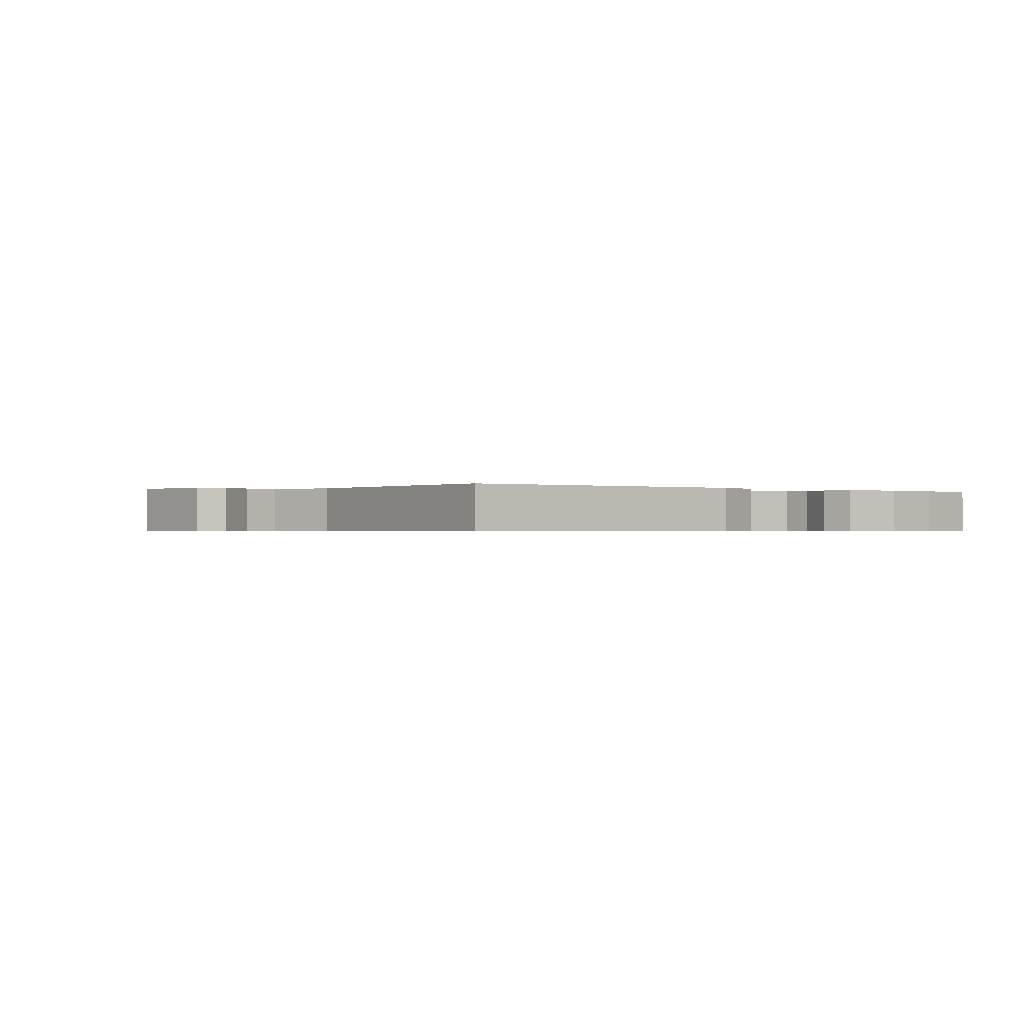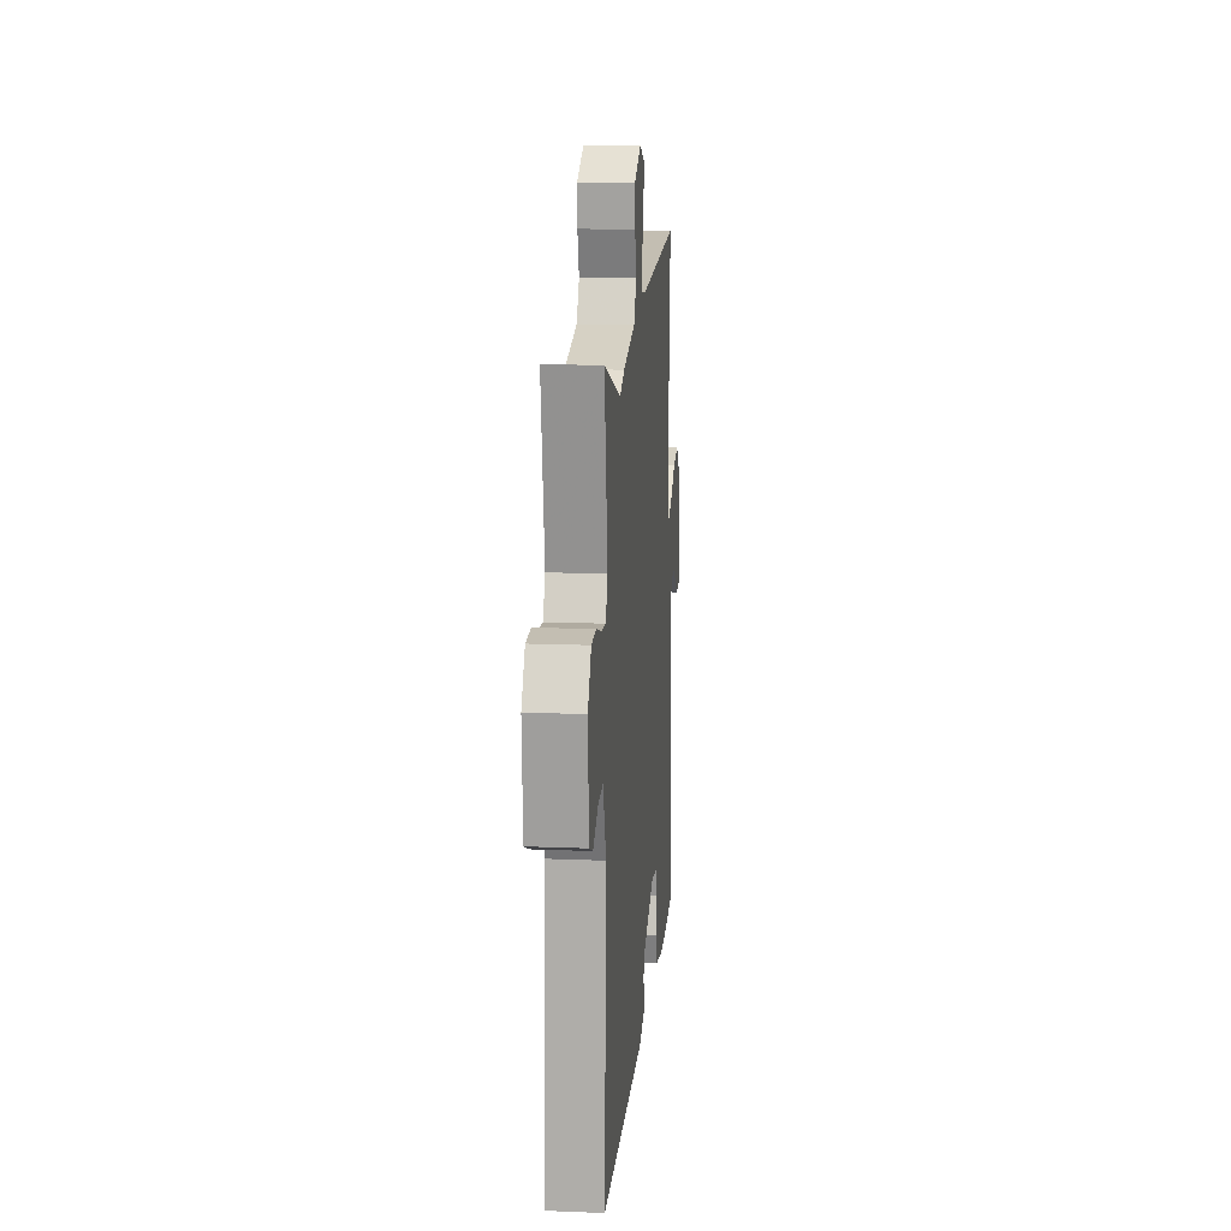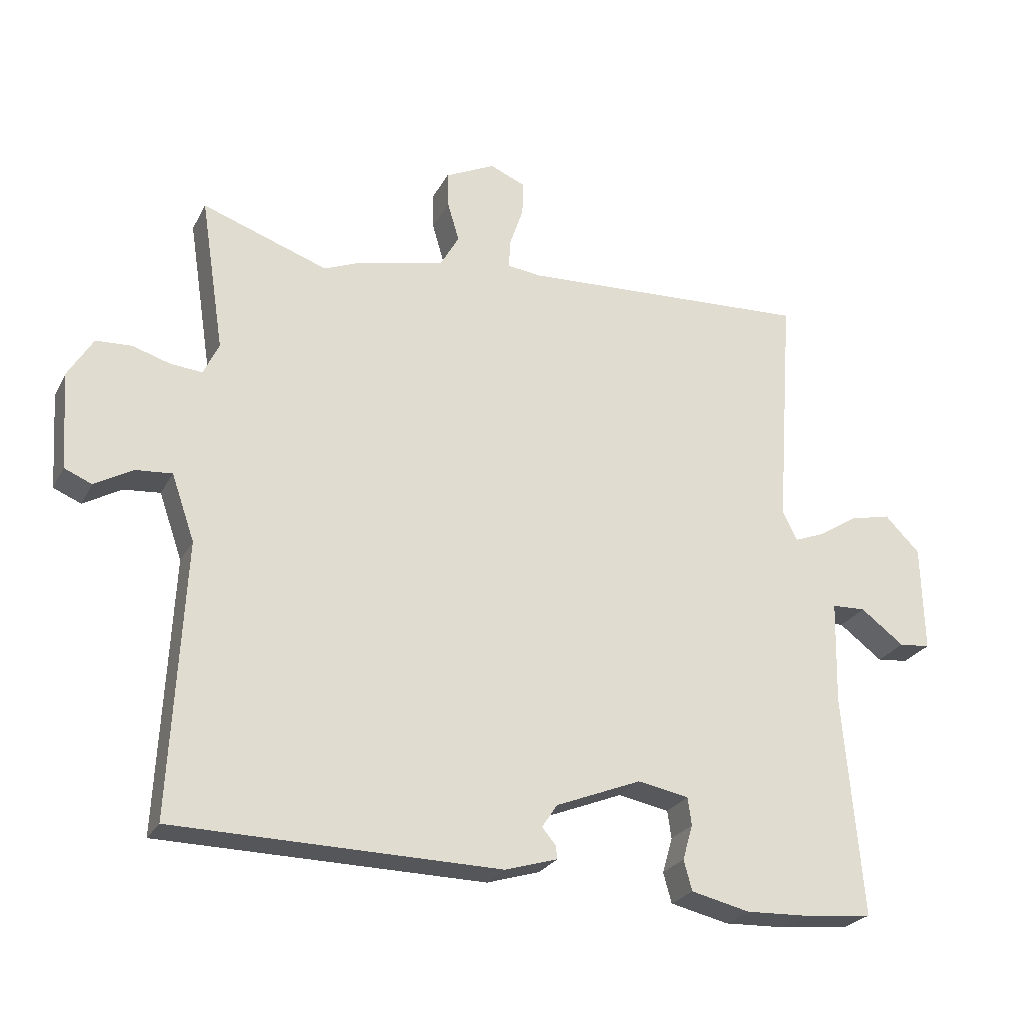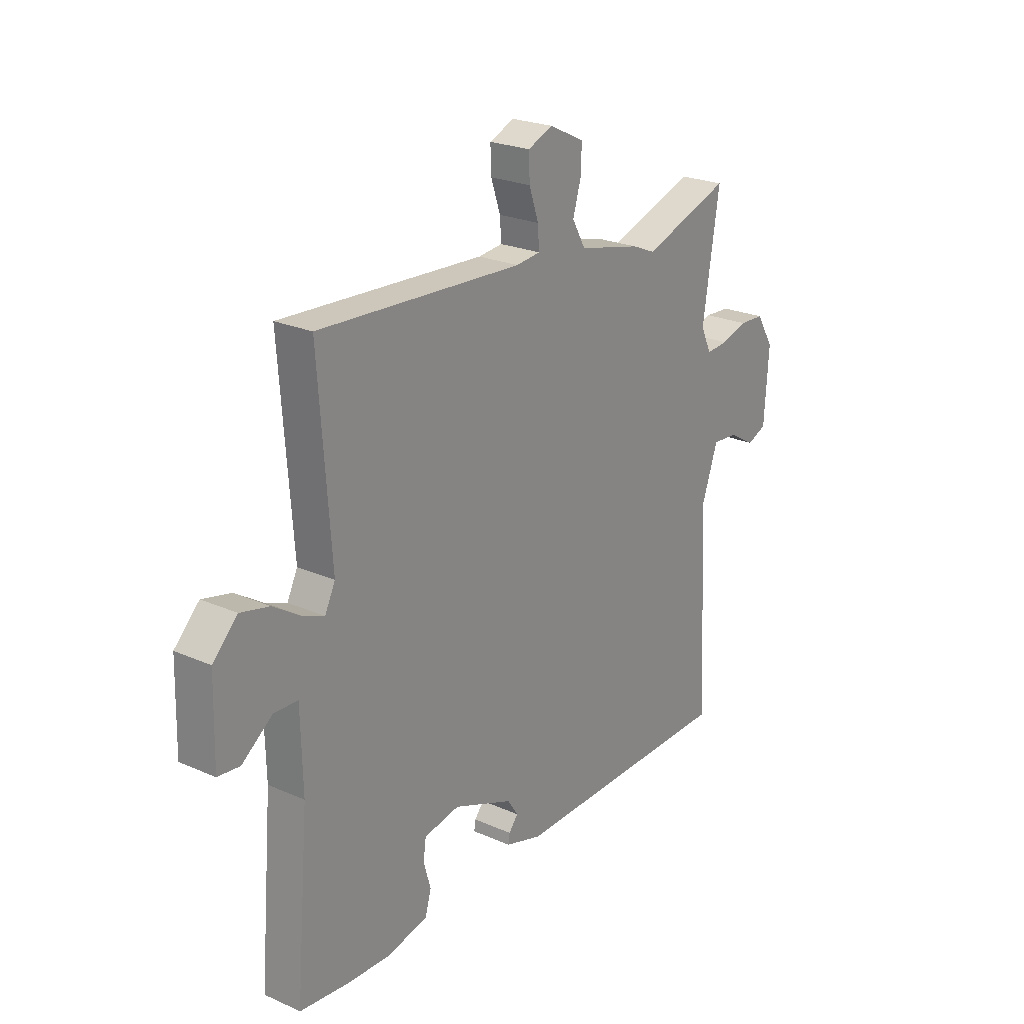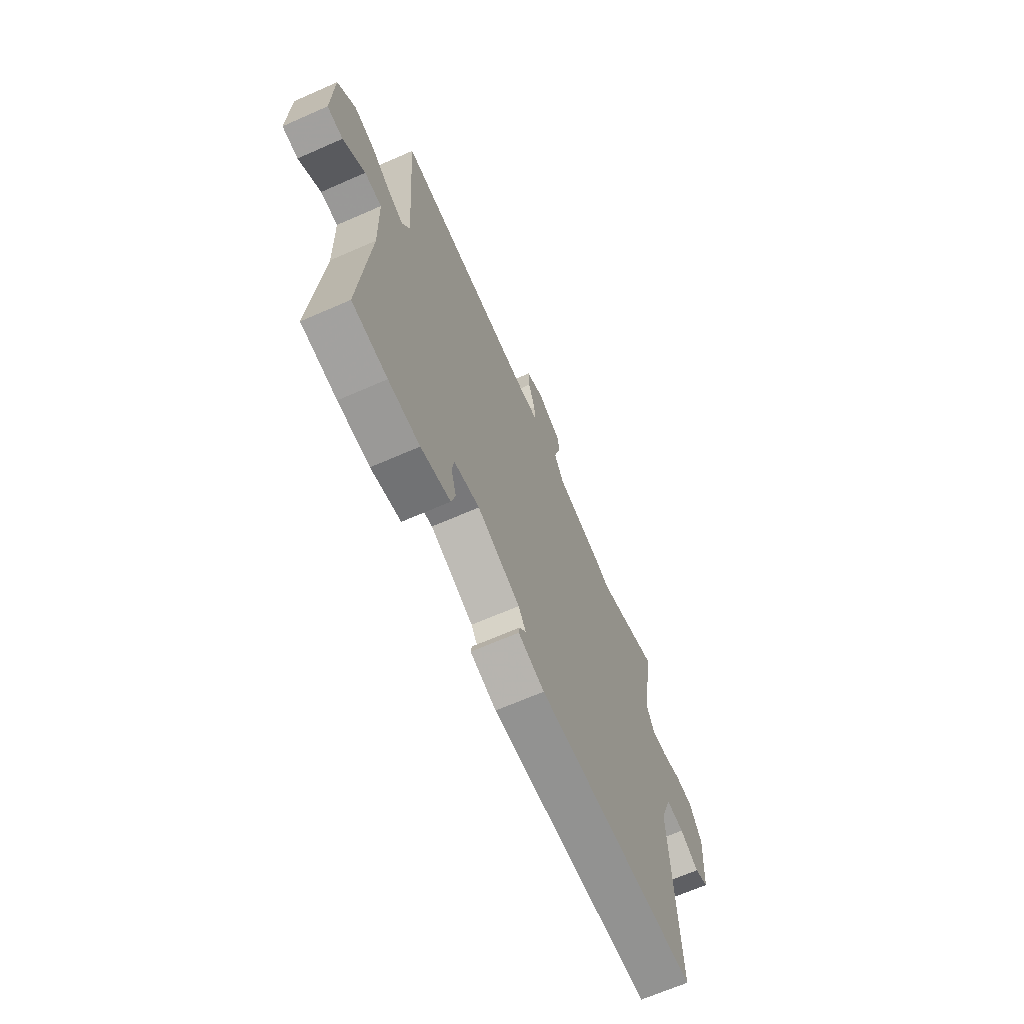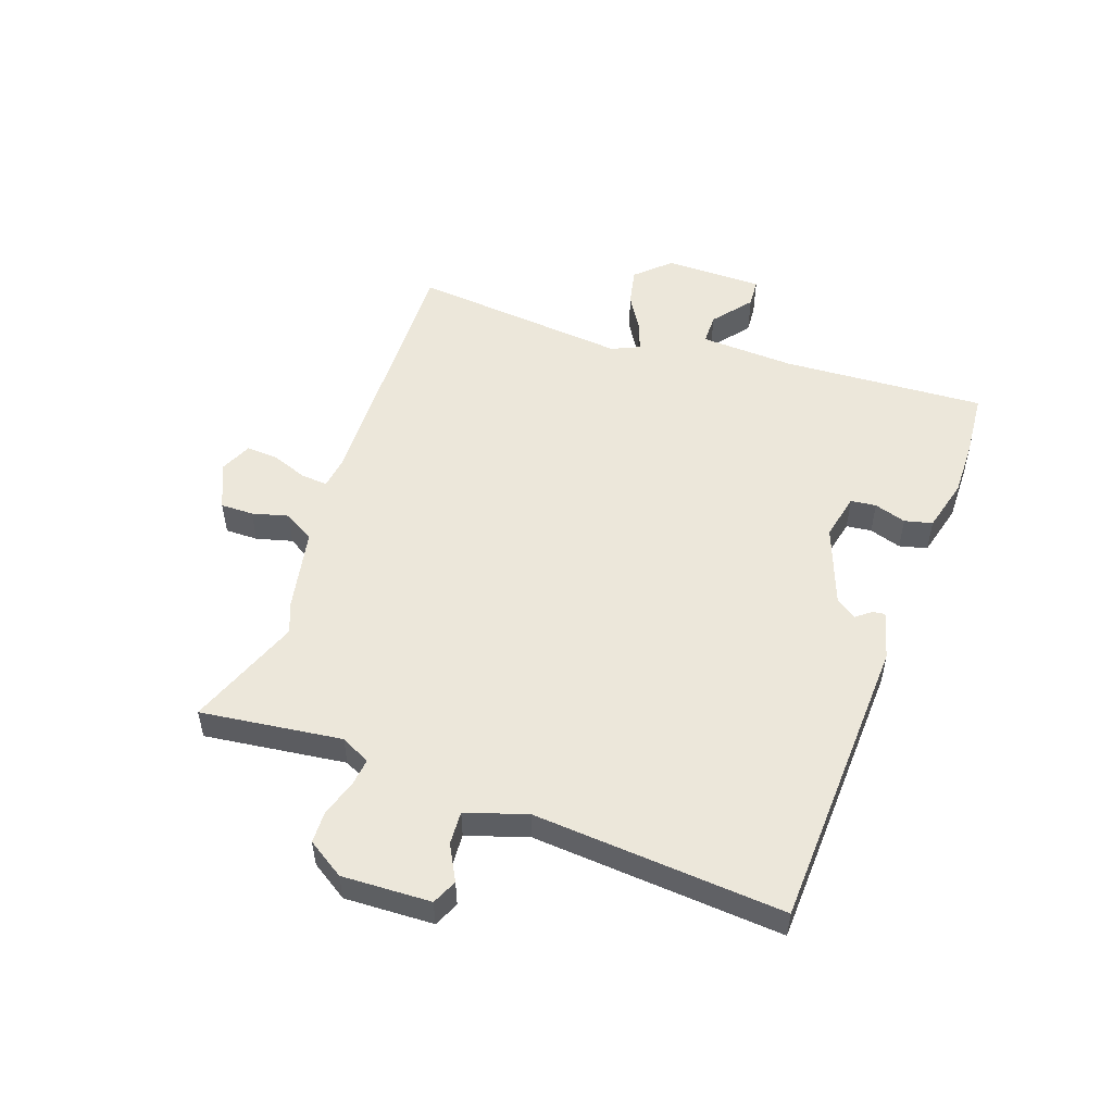
<metadata>
{"format":"obj","ext":"obj","renderer":"f3d","projection":"perspective","resolution":1024,"background":"white","views":[{"elev":-0.5,"azim":141.4,"up":"+Y"},{"elev":14.4,"azim":95.1,"up":"+Z"},{"elev":-25.4,"azim":157.7,"up":"+Z"},{"elev":23.7,"azim":-53.5,"up":"+Z"},{"elev":-66.9,"azim":-66.2,"up":"+Z"},{"elev":52.1,"azim":111.0,"up":"+Y"}]}
</metadata>
<code>
v -0.478 0.07 0.541
v -0.023 0.07 0.516
v 0.031 0.07 0.522
v 0.028 0.07 0.568
v 0.007 0.07 0.63
v 0.005 0.07 0.684
v 0.061 0.07 0.707
v 0.139 0.07 0.669
v 0.137 0.07 0.613
v 0.119 0.07 0.552
v 0.149 0.07 0.499
v 0.289 0.07 0.467
v 0.341 0.07 0.445
v 0.538 0.07 0.513
v 0.501 0.07 0.273
v 0.525 0.07 0.222
v 0.574 0.07 0.226
v 0.633 0.07 0.244
v 0.689 0.07 0.241
v 0.728 0.07 0.177
v 0.718 0.07 0.026
v 0.675 0.07 0.008
v 0.616 0.07 0.042
v 0.559 0.07 0.047
v 0.523 0.07 -0.056
v 0.544 0.07 -0.482
v 0.036 0.07 -0.489
v -0.046 0.07 -0.464
v -0.043 0.07 -0.443
v -0.022 0.07 -0.418
v -0.046 0.07 -0.382
v -0.18 0.07 -0.328
v -0.26 0.07 -0.343
v -0.266 0.07 -0.386
v -0.25 0.07 -0.441
v -0.263 0.07 -0.488
v -0.355 0.07 -0.509
v -0.452 0.07 -0.505
v -0.561 0.07 -0.493
v -0.532 0.07 -0.147
v -0.536 0.07 0.015
v -0.589 0.07 0.017
v -0.657 0.07 -0.034
v -0.706 0.07 -0.029
v -0.702 0.07 0.139
v -0.647 0.07 0.194
v -0.583 0.07 0.179
v -0.522 0.07 0.14
v -0.474 0.07 0.121
v -0.451 0.07 0.168
v -0.478 0 0.541
v -0.023 0 0.516
v 0.031 0 0.522
v 0.028 0 0.568
v 0.007 0 0.63
v 0.005 0 0.684
v 0.061 0 0.707
v 0.139 0 0.669
v 0.137 0 0.613
v 0.119 0 0.552
v 0.149 0 0.499
v 0.289 0 0.467
v 0.341 0 0.445
v 0.538 0 0.513
v 0.501 0 0.273
v 0.525 0 0.222
v 0.574 0 0.226
v 0.633 0 0.244
v 0.689 0 0.241
v 0.728 0 0.177
v 0.718 0 0.026
v 0.675 0 0.008
v 0.616 0 0.042
v 0.559 0 0.047
v 0.523 0 -0.056
v 0.544 0 -0.482
v 0.036 0 -0.489
v -0.046 0 -0.464
v -0.043 0 -0.443
v -0.022 0 -0.418
v -0.046 0 -0.382
v -0.18 0 -0.328
v -0.26 0 -0.343
v -0.266 0 -0.386
v -0.25 0 -0.441
v -0.263 0 -0.488
v -0.355 0 -0.509
v -0.452 0 -0.505
v -0.561 0 -0.493
v -0.532 0 -0.147
v -0.536 0 0.015
v -0.589 0 0.017
v -0.657 0 -0.034
v -0.706 0 -0.029
v -0.702 0 0.139
v -0.647 0 0.194
v -0.583 0 0.179
v -0.522 0 0.14
v -0.474 0 0.121
v -0.451 0 0.168
f 45 46 47 48
f 45 48 49
f 42 43 44 45
f 41 42 45 49
f 40 41 49
f 39 40 49 50
f 37 38 39 50
f 34 35 36 37
f 33 34 37 50
f 27 28 29 30
f 25 26 27 30
f 24 25 30 31
f 20 21 22 23
f 20 23 24
f 17 18 19 20
f 16 17 20 24
f 15 16 24 31
f 13 14 15 31
f 11 12 13 31
f 7 8 9 10
f 5 6 7 10
f 4 5 10 11
f 3 4 11
f 2 3 11 31
f 32 33 50 1
f 1 2 31 32
f 98 97 96 95
f 99 98 95
f 95 94 93 92
f 99 95 92 91
f 99 91 90
f 100 99 90 89
f 100 89 88 87
f 87 86 85 84
f 100 87 84 83
f 80 79 78 77
f 80 77 76 75
f 81 80 75 74
f 73 72 71 70
f 74 73 70
f 70 69 68 67
f 74 70 67 66
f 81 74 66 65
f 81 65 64 63
f 81 63 62 61
f 60 59 58 57
f 60 57 56 55
f 61 60 55 54
f 61 54 53
f 81 61 53 52
f 51 100 83 82
f 82 81 52 51
f 1 51 52 2
f 2 52 53 3
f 3 53 54 4
f 4 54 55 5
f 5 55 56 6
f 6 56 57 7
f 7 57 58 8
f 8 58 59 9
f 9 59 60 10
f 10 60 61 11
f 11 61 62 12
f 12 62 63 13
f 13 63 64 14
f 14 64 65 15
f 15 65 66 16
f 16 66 67 17
f 17 67 68 18
f 18 68 69 19
f 19 69 70 20
f 20 70 71 21
f 21 71 72 22
f 22 72 73 23
f 23 73 74 24
f 24 74 75 25
f 25 75 76 26
f 26 76 77 27
f 27 77 78 28
f 28 78 79 29
f 29 79 80 30
f 30 80 81 31
f 31 81 82 32
f 32 82 83 33
f 33 83 84 34
f 34 84 85 35
f 35 85 86 36
f 36 86 87 37
f 37 87 88 38
f 38 88 89 39
f 39 89 90 40
f 40 90 91 41
f 41 91 92 42
f 42 92 93 43
f 43 93 94 44
f 44 94 95 45
f 45 95 96 46
f 46 96 97 47
f 47 97 98 48
f 48 98 99 49
f 49 99 100 50
f 50 100 51 1

</code>
